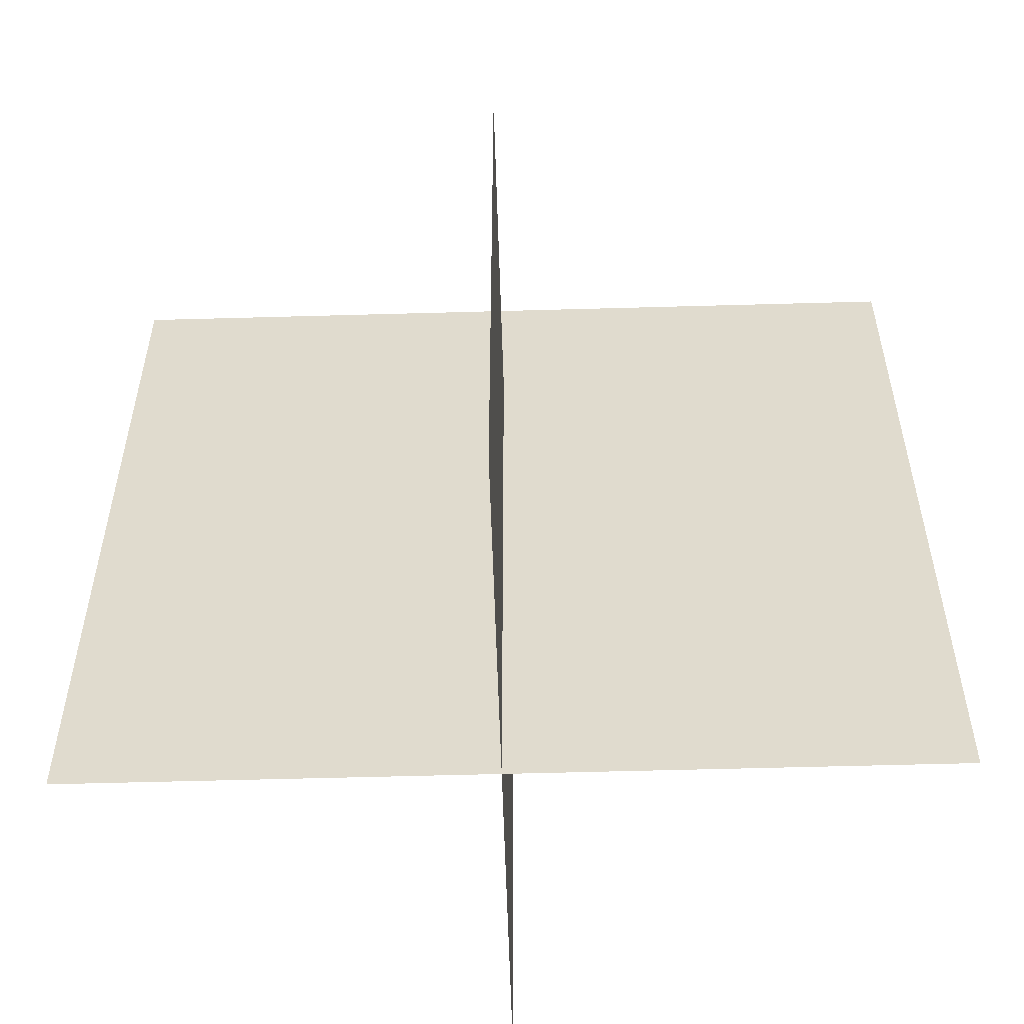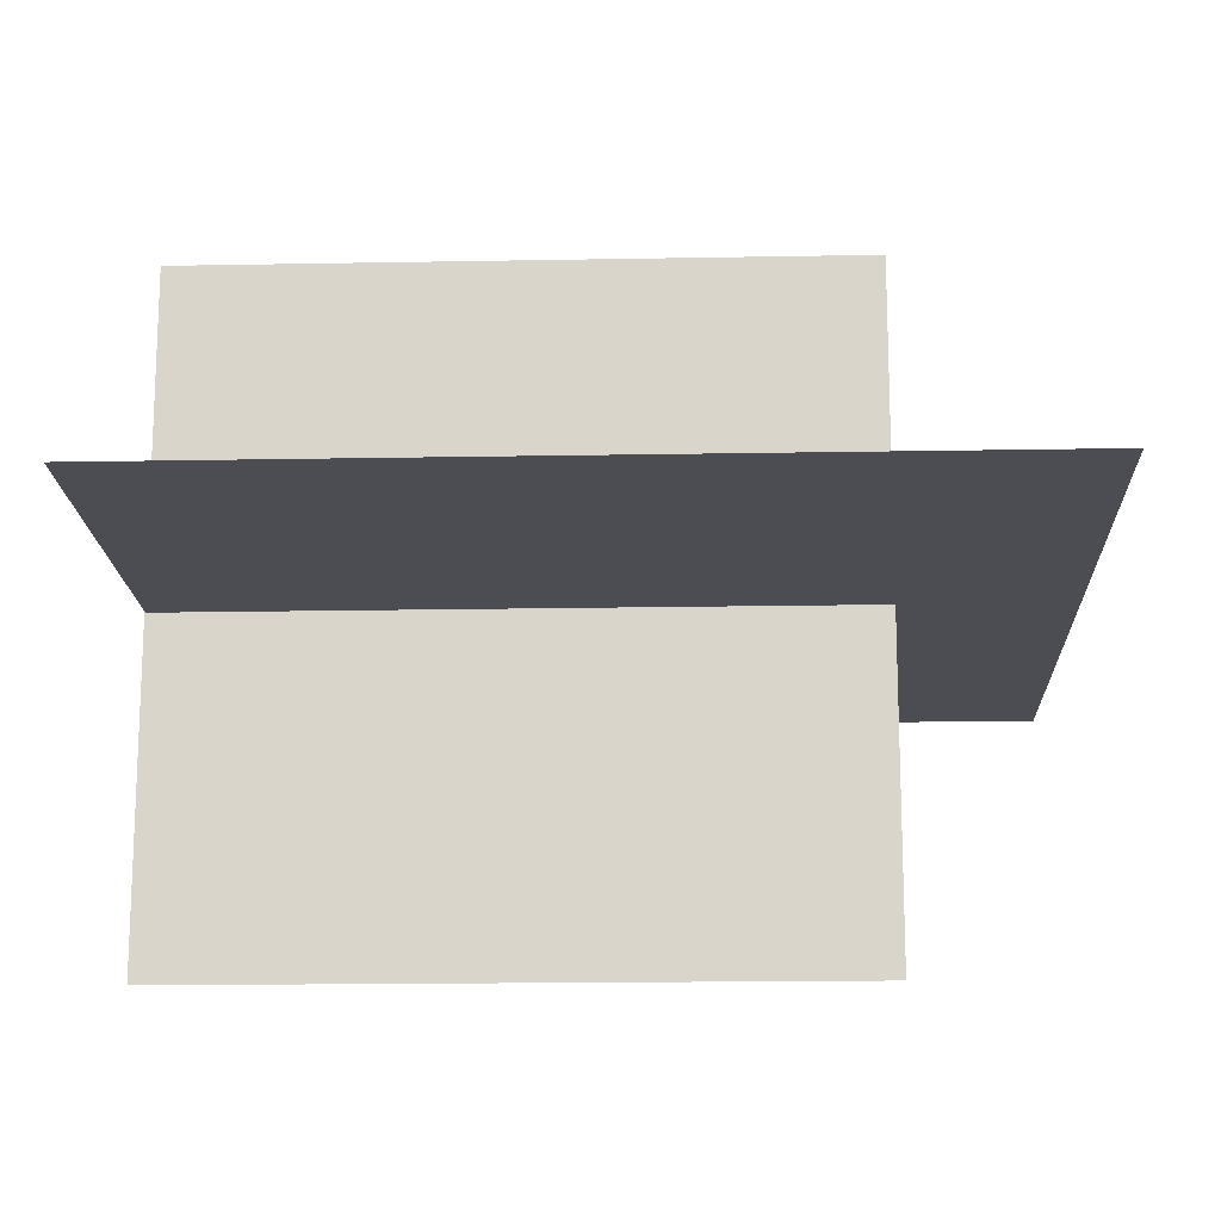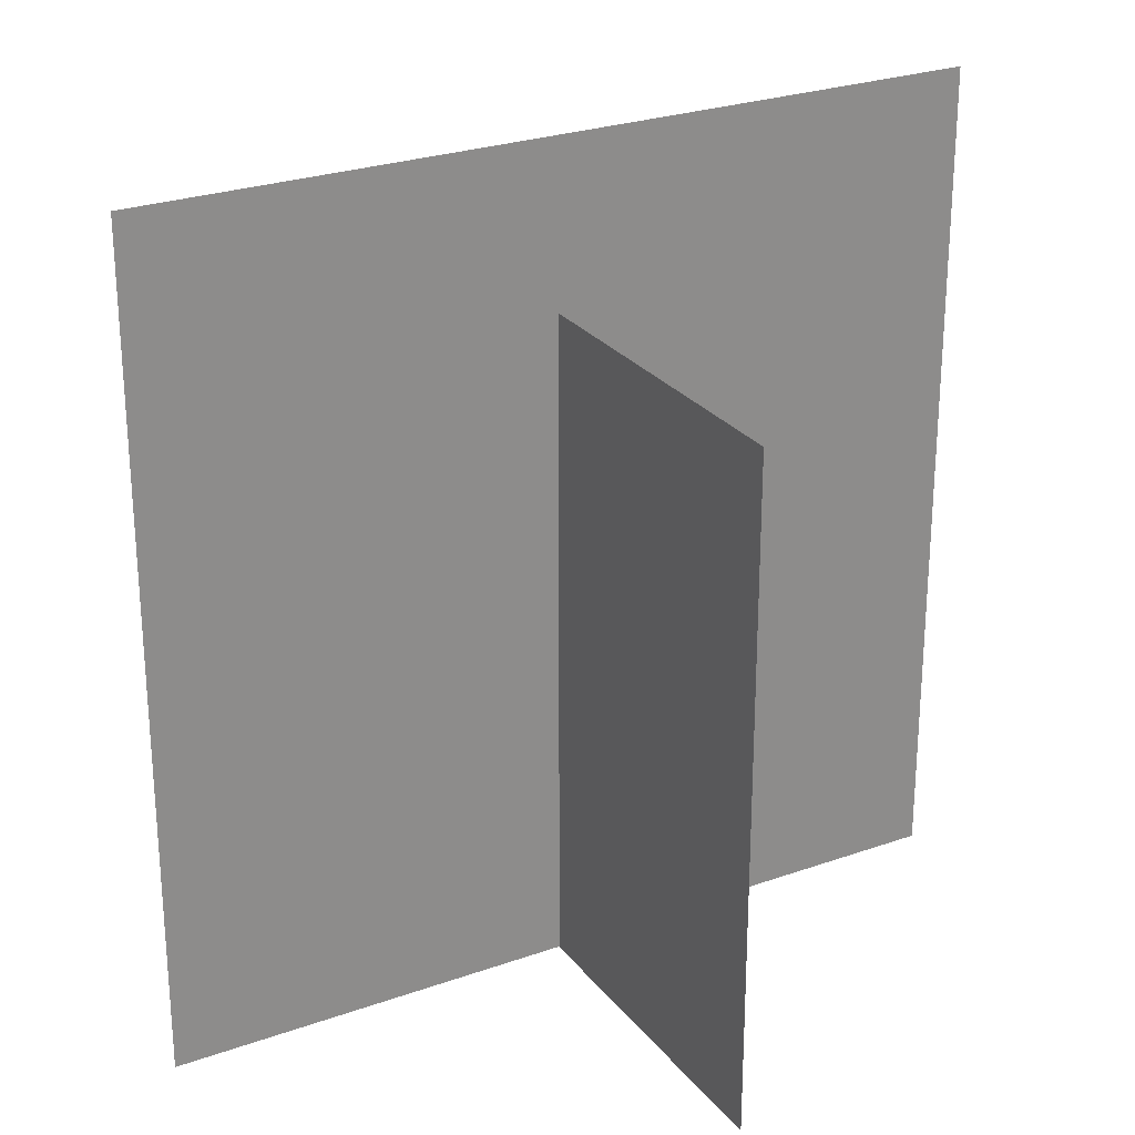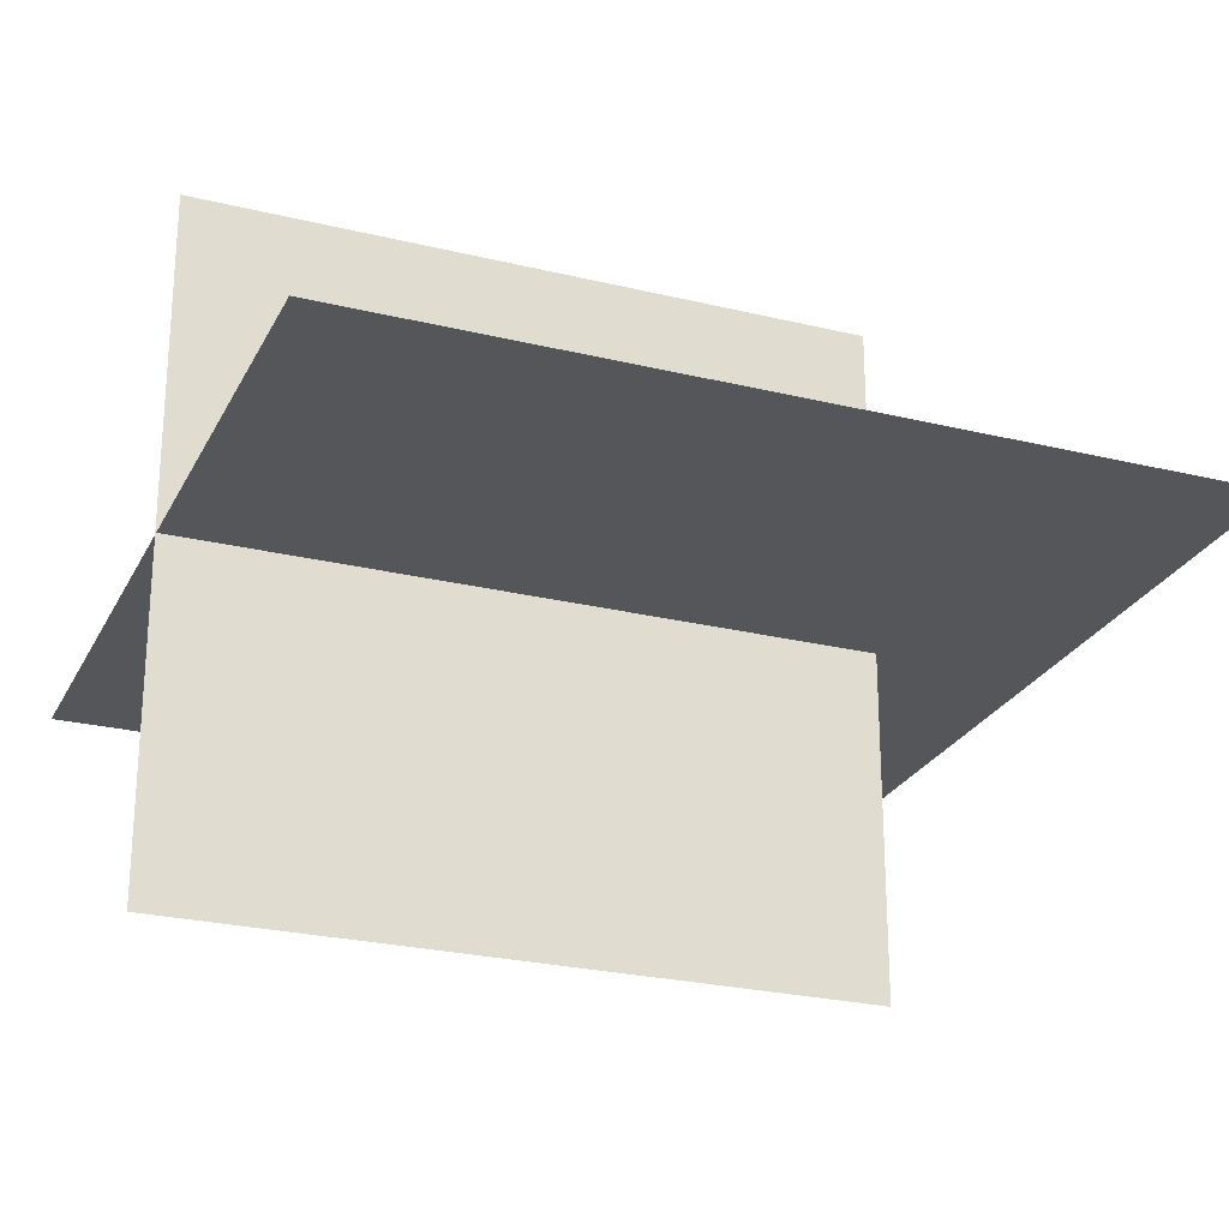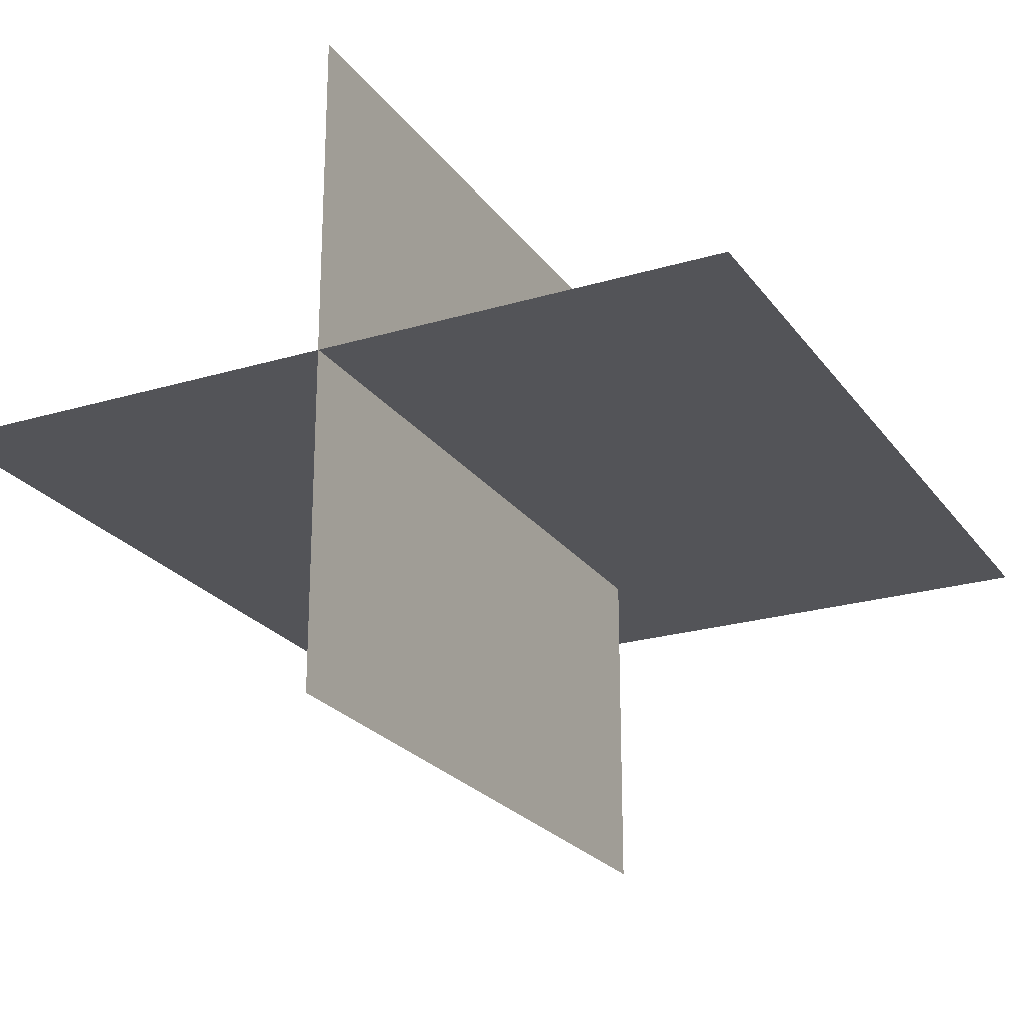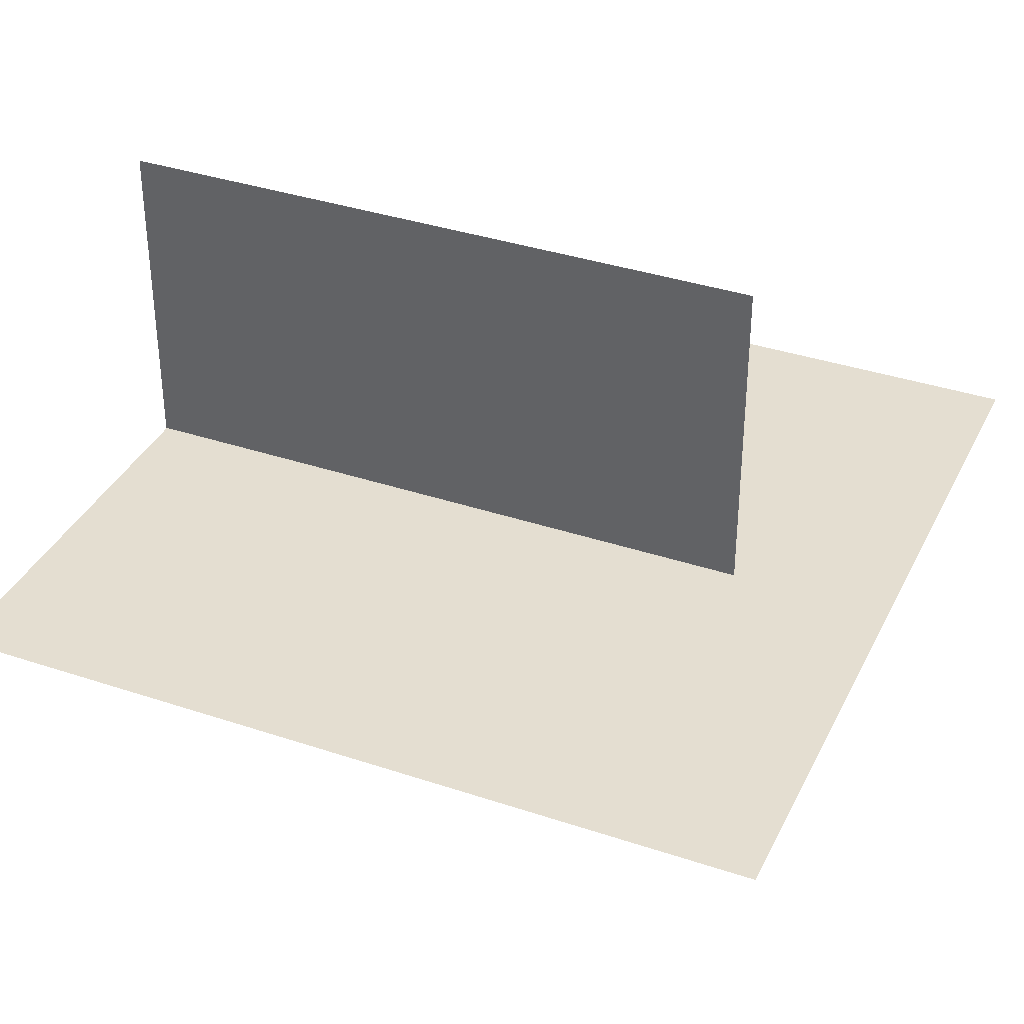
<metadata>
{"format":"obj","ext":"obj","renderer":"f3d","projection":"perspective","resolution":1024,"background":"white","views":[{"elev":-55.9,"azim":-178.3,"up":"+Y"},{"elev":-16.4,"azim":92.2,"up":"+Z"},{"elev":26.3,"azim":150.8,"up":"+Y"},{"elev":-25.2,"azim":68.5,"up":"+Z"},{"elev":-23.5,"azim":26.7,"up":"+Z"},{"elev":36.4,"azim":113.6,"up":"+Z"}]}
</metadata>
<code>
g default
v 0.01096 0.004026 -0.4022
v 0.01096 0.8085 -0.4022
v 0.01096 0.004026 0.4022
v 0.01096 0.8085 0.4022
v -0.5 0.005005 0
v -0.5 1.005 0
v 0.5 0.005005 0
v 0.5 1.005 0
g pPlane12
f 1 2 4 3
f 3 4 2 1
f 5 6 8 7
f 7 8 6 5

</code>
